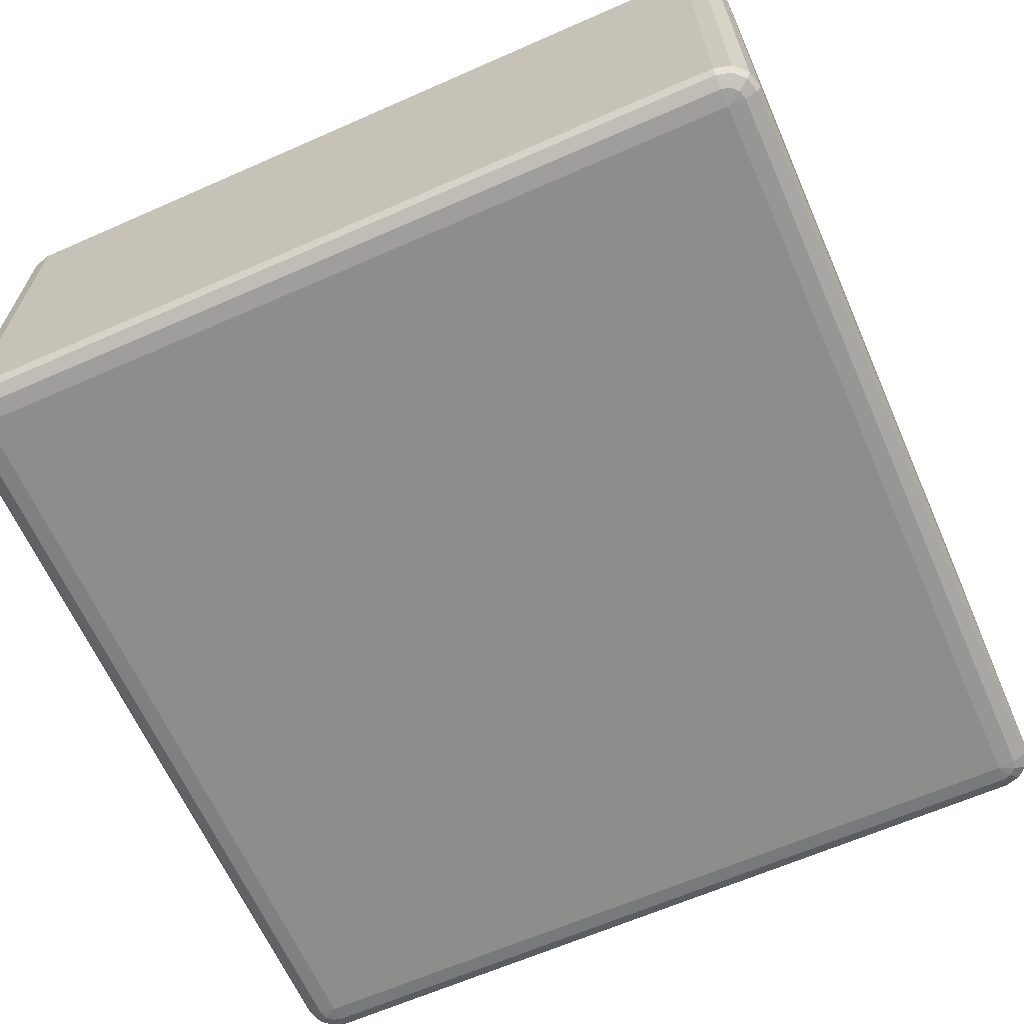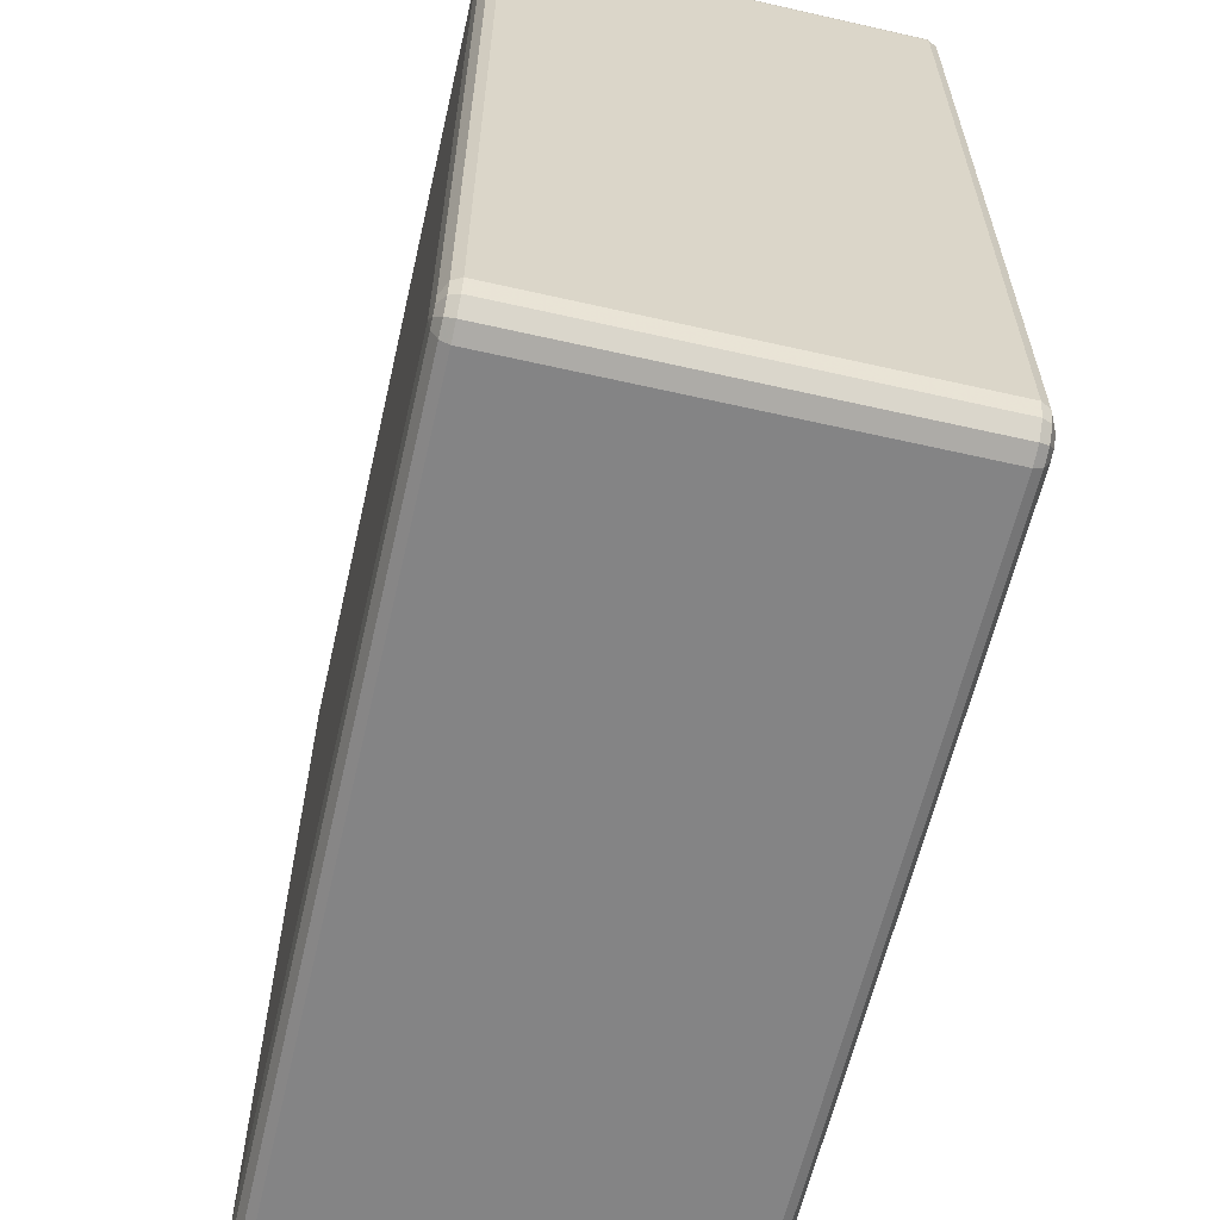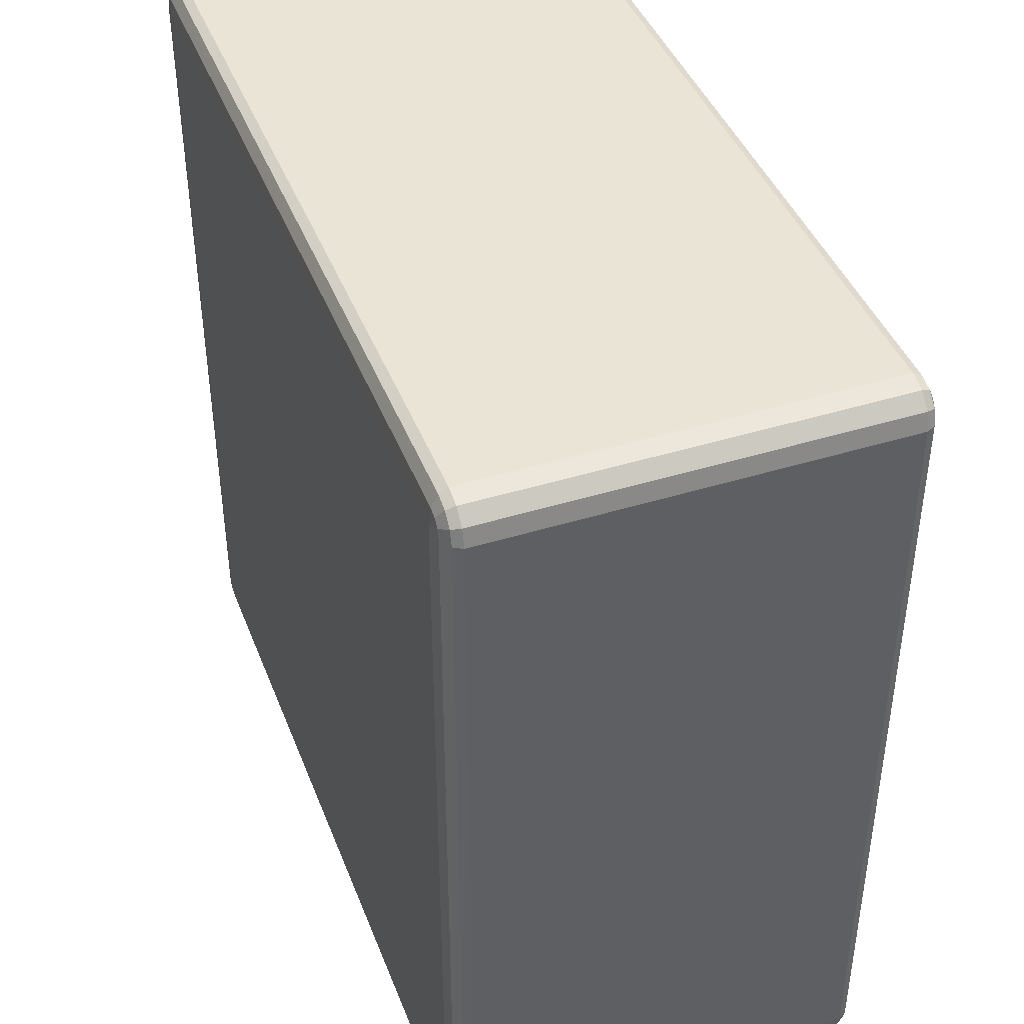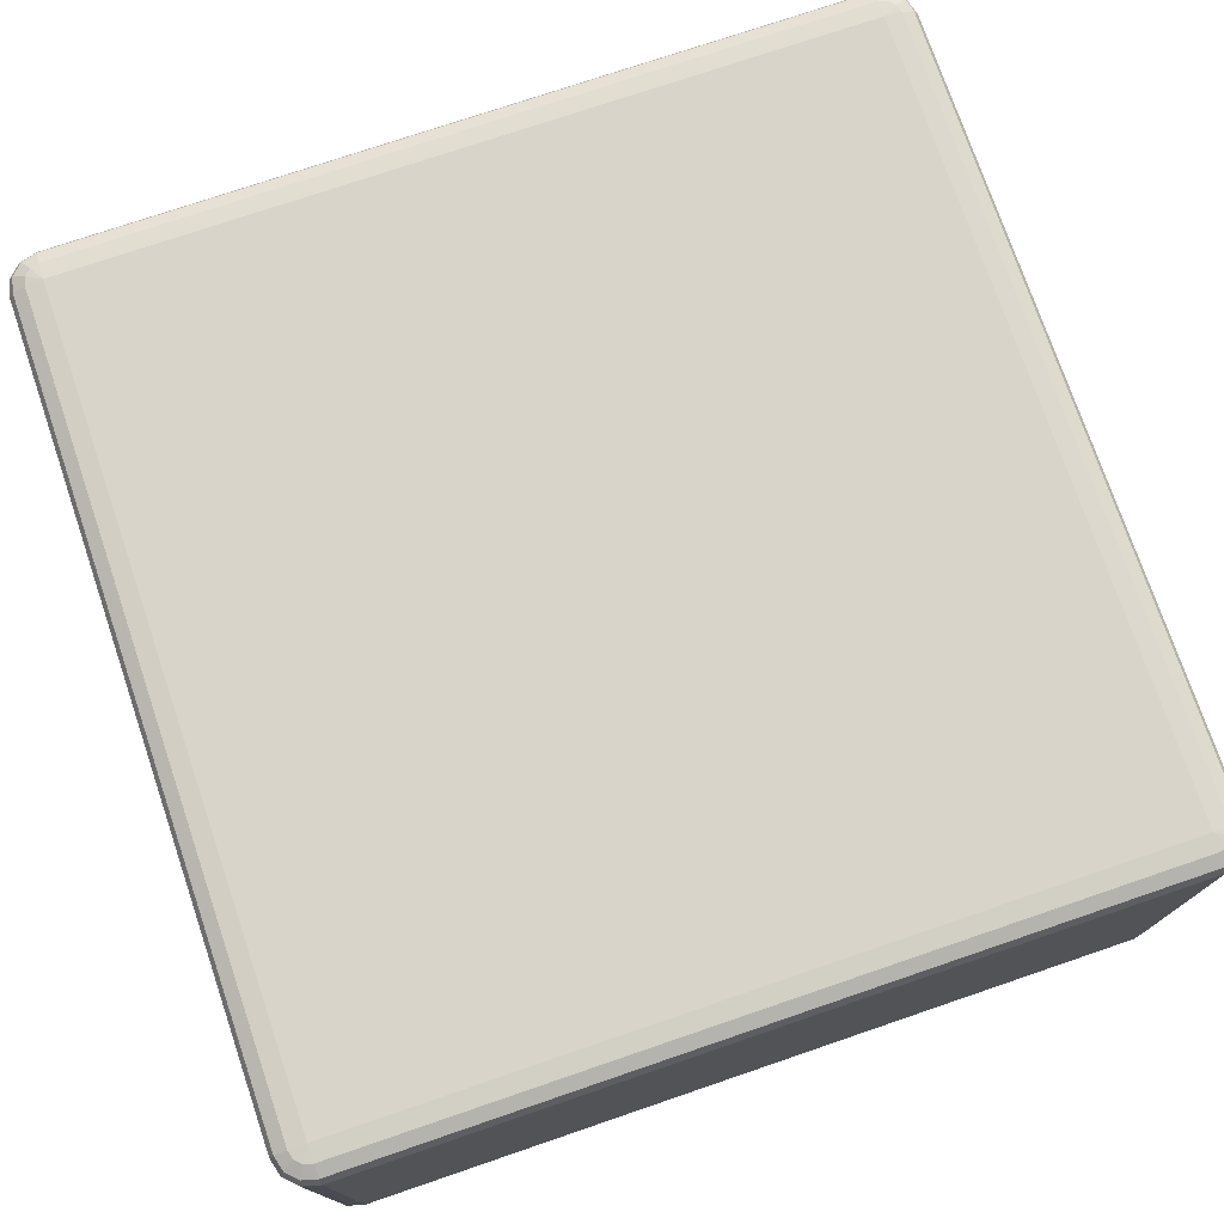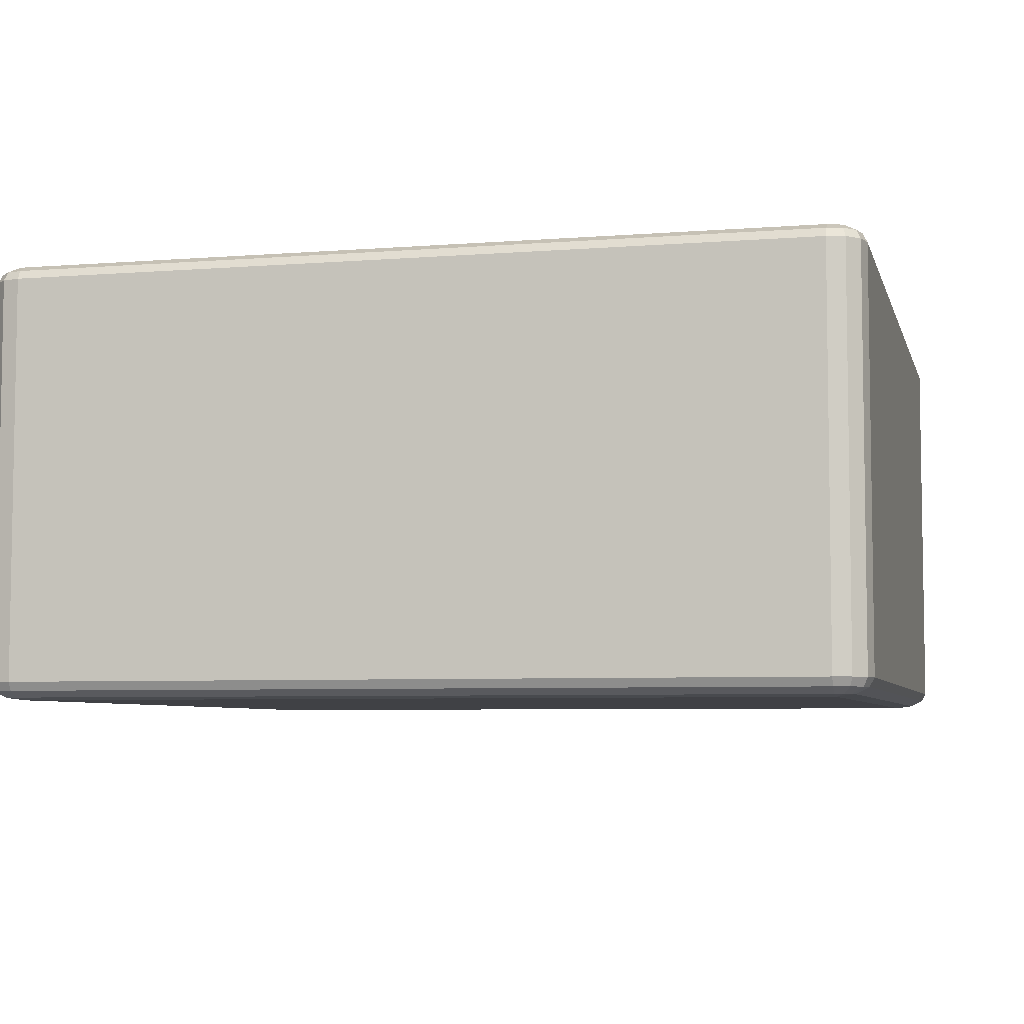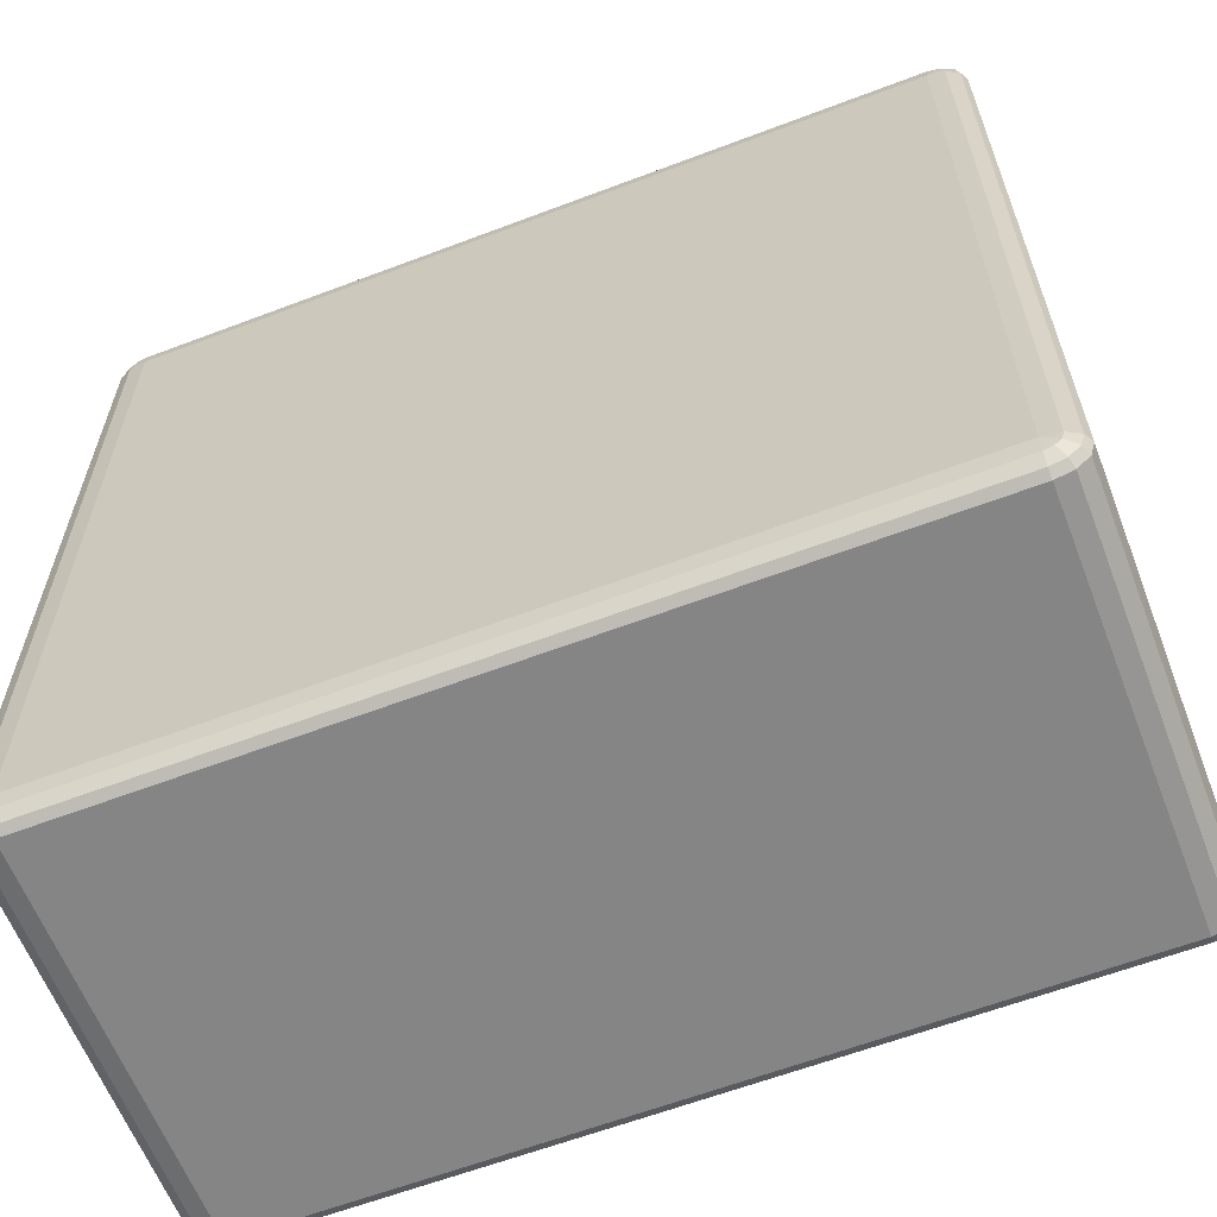
<metadata>
{"format":"obj","ext":"obj","renderer":"f3d","projection":"perspective","resolution":1024,"background":"white","views":[{"elev":-64.4,"azim":-66.1,"up":"+Y"},{"elev":-61.5,"azim":-103.0,"up":"+Z"},{"elev":42.6,"azim":69.7,"up":"+Z"},{"elev":75.2,"azim":71.2,"up":"+Y"},{"elev":-5.8,"azim":-166.3,"up":"+Y"},{"elev":-61.9,"azim":21.1,"up":"+Z"}]}
</metadata>
<code>
v 4350 878 1.115e+04
v 4350 418 1.115e+04
v 4330 418 1.114e+04
v 4330 878 1.114e+04
v 4315 418 1.113e+04
v 4315 878 1.113e+04
v 4310 418 1.111e+04
v 4310 878 1.111e+04
v 4310 418 1.019e+04
v 4310 878 1.019e+04
v 4315 418 1.017e+04
v 4315 878 1.017e+04
v 4330 418 1.016e+04
v 4330 878 1.016e+04
v 4350 418 1.015e+04
v 4350 878 1.015e+04
v 5270 418 1.015e+04
v 5270 878 1.015e+04
v 5290 418 1.016e+04
v 5290 878 1.016e+04
v 5305 418 1.017e+04
v 5305 878 1.017e+04
v 5310 418 1.019e+04
v 5310 878 1.019e+04
v 5310 418 1.111e+04
v 5310 878 1.111e+04
v 5305 418 1.113e+04
v 5305 878 1.113e+04
v 5290 418 1.114e+04
v 5290 878 1.114e+04
v 5270 418 1.115e+04
v 5270 878 1.115e+04
v 4350 888 1.114e+04
v 4333 888 1.114e+04
v 5270 888 1.114e+04
v 4320 888 1.113e+04
v 5287 888 1.114e+04
v 4315 888 1.111e+04
v 5300 888 1.113e+04
v 4315 888 1.019e+04
v 5305 888 1.111e+04
v 4320 888 1.017e+04
v 5305 888 1.019e+04
v 4333 888 1.016e+04
v 5300 888 1.017e+04
v 4350 888 1.016e+04
v 5287 888 1.016e+04
v 5270 888 1.016e+04
v 5280 895.3 1.017e+04
v 5270 895.3 1.017e+04
v 4350 895.3 1.017e+04
v 4340 895.3 1.017e+04
v 4350 898 1.019e+04
v 4333 895.3 1.018e+04
v 4330 895.3 1.019e+04
v 5270 898 1.019e+04
v 4330 895.3 1.111e+04
v 4350 898 1.111e+04
v 4333 895.3 1.112e+04
v 4340 895.3 1.113e+04
v 4350 895.3 1.113e+04
v 5270 898 1.111e+04
v 5270 895.3 1.113e+04
v 5280 895.3 1.113e+04
v 5287 895.3 1.112e+04
v 5290 895.3 1.111e+04
v 5290 895.3 1.019e+04
v 5287 895.3 1.018e+04
v 4333 408 1.114e+04
v 4350 408 1.114e+04
v 4320 408 1.113e+04
v 5270 408 1.114e+04
v 4315 408 1.111e+04
v 5287 408 1.114e+04
v 4315 408 1.019e+04
v 5300 408 1.113e+04
v 4320 408 1.017e+04
v 5305 408 1.111e+04
v 4333 408 1.016e+04
v 5305 408 1.019e+04
v 4350 408 1.016e+04
v 5300 408 1.017e+04
v 5270 408 1.016e+04
v 5287 408 1.016e+04
v 5270 400.7 1.017e+04
v 5280 400.7 1.017e+04
v 5287 400.7 1.018e+04
v 5290 400.7 1.019e+04
v 5270 398 1.019e+04
v 5290 400.7 1.111e+04
v 4350 400.7 1.017e+04
v 5287 400.7 1.112e+04
v 4340 400.7 1.017e+04
v 5280 400.7 1.113e+04
v 4333 400.7 1.018e+04
v 4350 398 1.019e+04
v 4330 400.7 1.019e+04
v 4330 400.7 1.111e+04
v 5270 398 1.111e+04
v 4350 398 1.111e+04
v 4333 400.7 1.112e+04
v 5270 400.7 1.113e+04
v 4340 400.7 1.113e+04
v 4350 400.7 1.113e+04
f 3 2 1
f 1 4 3
f 5 3 4
f 4 6 5
f 7 5 6
f 6 8 7
f 9 7 8
f 8 10 9
f 11 9 10
f 10 12 11
f 13 11 12
f 12 14 13
f 15 13 14
f 14 16 15
f 17 15 16
f 16 18 17
f 19 17 18
f 18 20 19
f 21 19 20
f 20 22 21
f 23 21 22
f 22 24 23
f 25 23 24
f 24 26 25
f 27 25 26
f 26 28 27
f 29 27 28
f 28 30 29
f 31 29 30
f 30 32 31
f 2 31 32
f 32 1 2
f 4 1 33
f 33 34 4
f 6 4 34
f 35 33 1
f 1 32 35
f 34 36 6
f 8 6 36
f 37 35 32
f 32 30 37
f 36 38 8
f 10 8 38
f 39 37 30
f 30 28 39
f 38 40 10
f 12 10 40
f 41 39 28
f 28 26 41
f 40 42 12
f 14 12 42
f 43 41 26
f 26 24 43
f 42 44 14
f 16 14 44
f 45 43 24
f 24 22 45
f 44 46 16
f 18 16 46
f 47 45 22
f 22 20 47
f 20 18 48
f 48 47 20
f 46 48 18
f 45 47 49
f 47 48 50
f 50 49 47
f 48 46 51
f 51 50 48
f 52 51 46
f 46 44 52
f 50 51 53
f 51 52 53
f 54 52 44
f 52 54 53
f 44 42 54
f 55 54 42
f 54 55 53
f 42 40 55
f 53 56 50
f 49 50 56
f 57 55 40
f 40 38 57
f 58 53 55
f 55 57 58
f 56 53 58
f 59 57 38
f 57 59 58
f 38 36 59
f 60 59 36
f 59 60 58
f 36 34 60
f 61 60 34
f 60 61 58
f 34 33 61
f 62 58 61
f 58 62 56
f 63 61 33
f 61 63 62
f 33 35 63
f 64 63 35
f 63 64 62
f 35 37 64
f 65 64 37
f 64 65 62
f 37 39 65
f 65 66 62
f 66 65 39
f 56 62 66
f 39 41 66
f 67 66 41
f 66 67 56
f 41 43 67
f 67 68 56
f 68 67 43
f 68 49 56
f 43 45 68
f 49 68 45
f 2 3 69
f 69 70 2
f 31 2 70
f 71 69 3
f 3 5 71
f 70 72 31
f 29 31 72
f 73 71 5
f 5 7 73
f 72 74 29
f 27 29 74
f 75 73 7
f 7 9 75
f 74 76 27
f 25 27 76
f 77 75 9
f 9 11 77
f 76 78 25
f 23 25 78
f 79 77 11
f 11 13 79
f 78 80 23
f 21 23 80
f 81 79 13
f 13 15 81
f 80 82 21
f 19 21 82
f 83 81 15
f 15 17 83
f 17 19 84
f 84 83 17
f 82 84 19
f 81 83 85
f 83 84 86
f 86 85 83
f 84 82 87
f 87 86 84
f 88 87 82
f 82 80 88
f 87 89 86
f 88 89 87
f 86 89 85
f 90 88 80
f 80 78 90
f 85 91 81
f 91 85 89
f 79 81 91
f 92 90 78
f 78 76 92
f 91 93 79
f 77 79 93
f 94 92 76
f 76 74 94
f 93 95 77
f 75 77 95
f 91 96 93
f 93 96 95
f 89 96 91
f 95 97 75
f 95 96 97
f 73 75 97
f 97 98 73
f 98 97 96
f 71 73 98
f 96 89 99
f 99 89 88
f 88 90 99
f 92 99 90
f 94 99 92
f 96 100 98
f 99 100 96
f 98 101 71
f 98 100 101
f 69 71 101
f 102 99 94
f 100 99 102
f 102 94 74
f 74 72 102
f 101 103 69
f 101 100 103
f 70 69 103
f 102 104 100
f 103 100 104
f 104 102 72
f 103 104 70
f 72 70 104

</code>
